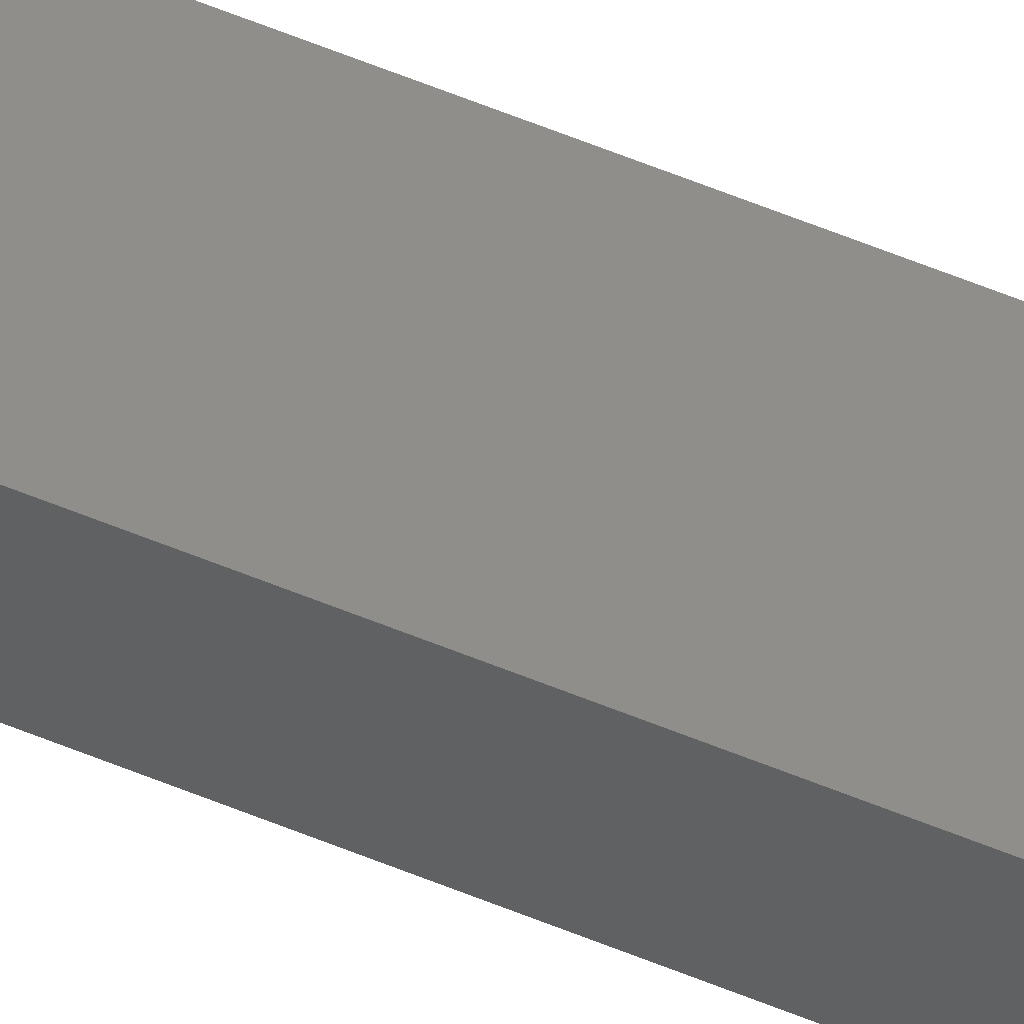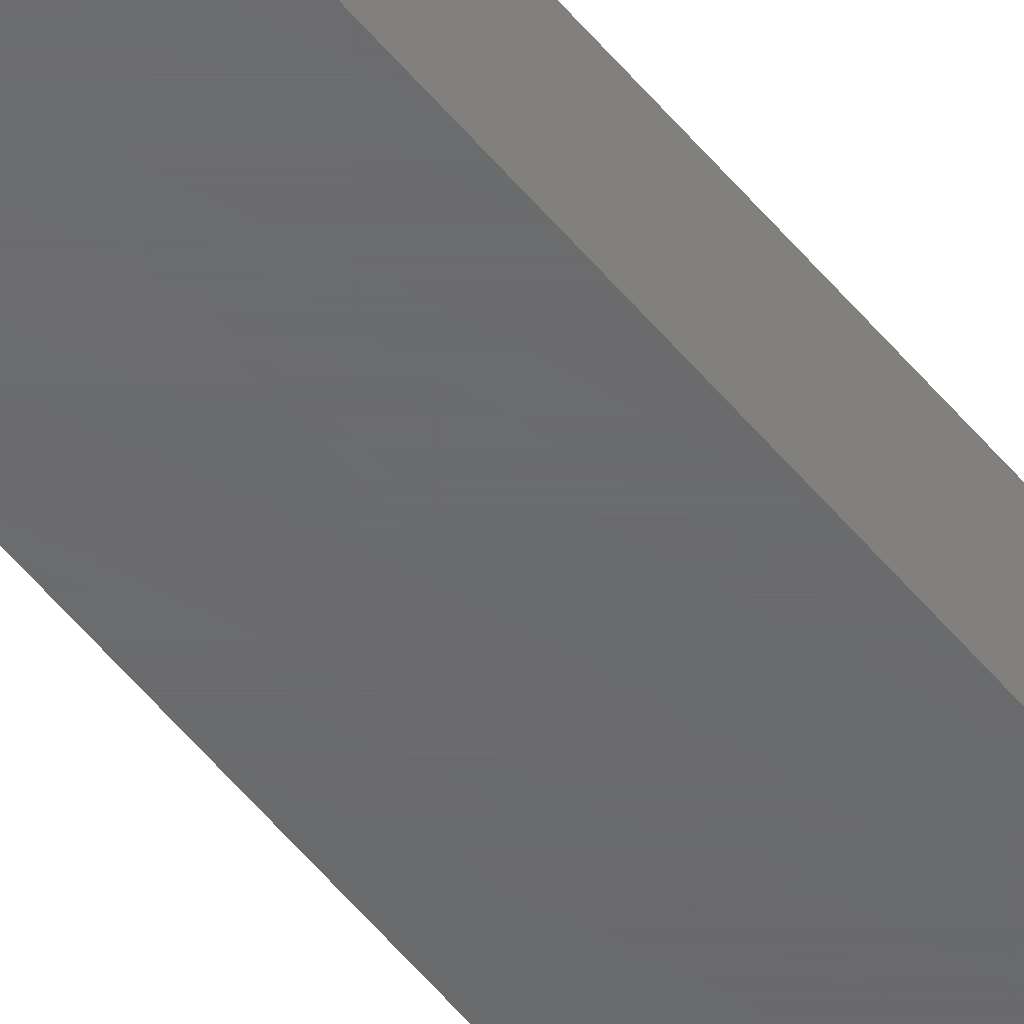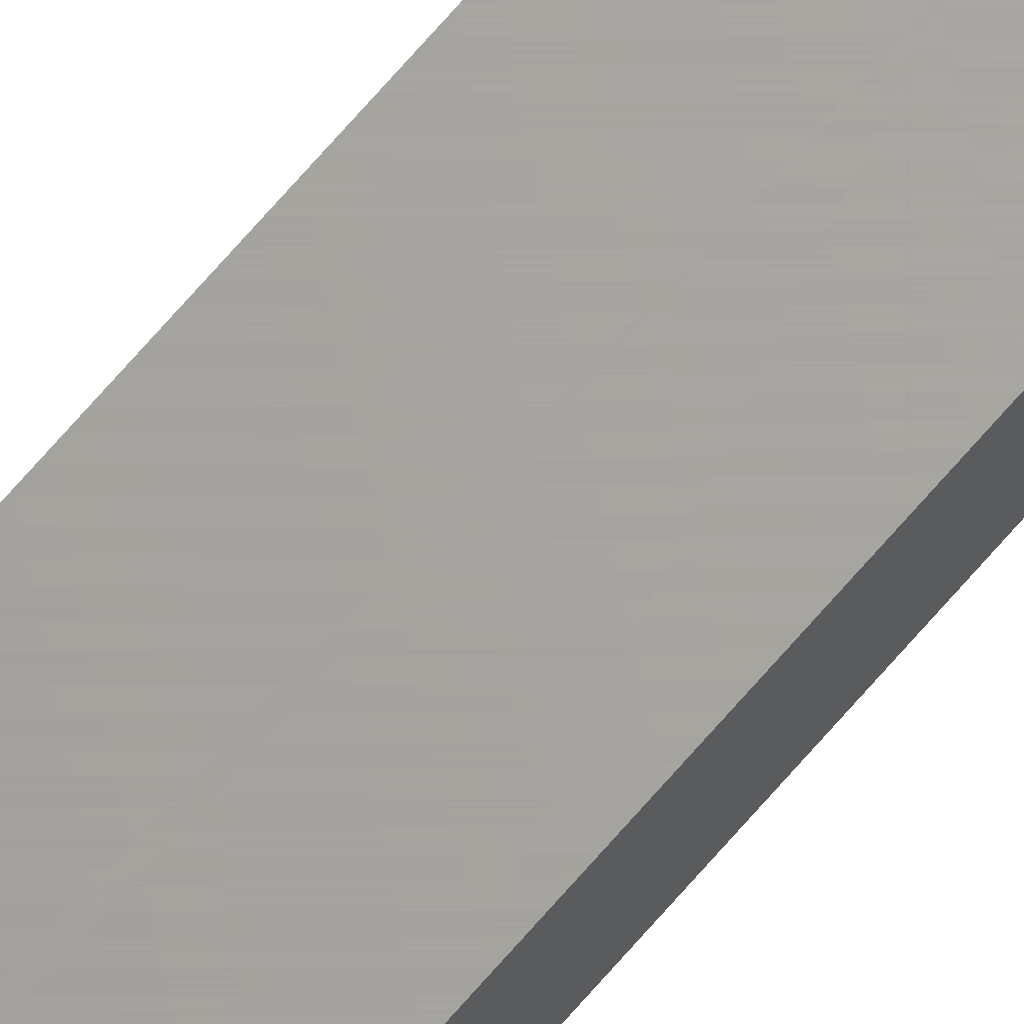
<metadata>
{"format":"stl","ext":"stl","renderer":"f3d","projection":"perspective","resolution":1024,"background":"white","views":[{"elev":44.8,"azim":-62.6,"up":"+Y"},{"elev":-47.7,"azim":35.8,"up":"+Y"},{"elev":67.2,"azim":40.2,"up":"+Y"}]}
</metadata>
<code>
# stl→obj: 10 verts, 16 faces
v 0.00847 -0.007812 0.7422
v -0.007812 -0.007812 0.7422
v 0.00847 -0.007812 -0.02344
v -0.007812 -0.007812 -0.01562
v 4.337e-18 -0.007812 -0.02344
v -0.007812 4.83e-17 0.75
v -0.007812 4.879e-19 -0.01562
v 3.469e-18 4.811e-19 -0.02344
v 0.00847 1.003e-18 -0.02344
v 0.00847 4.93e-17 0.75
f 1 2 3
f 3 2 4
f 3 4 5
f 2 6 4
f 4 6 7
f 8 7 9
f 9 7 6
f 9 6 10
f 5 8 3
f 3 8 9
f 8 5 7
f 7 5 4
f 3 9 1
f 1 9 10
f 1 10 2
f 2 10 6

</code>
